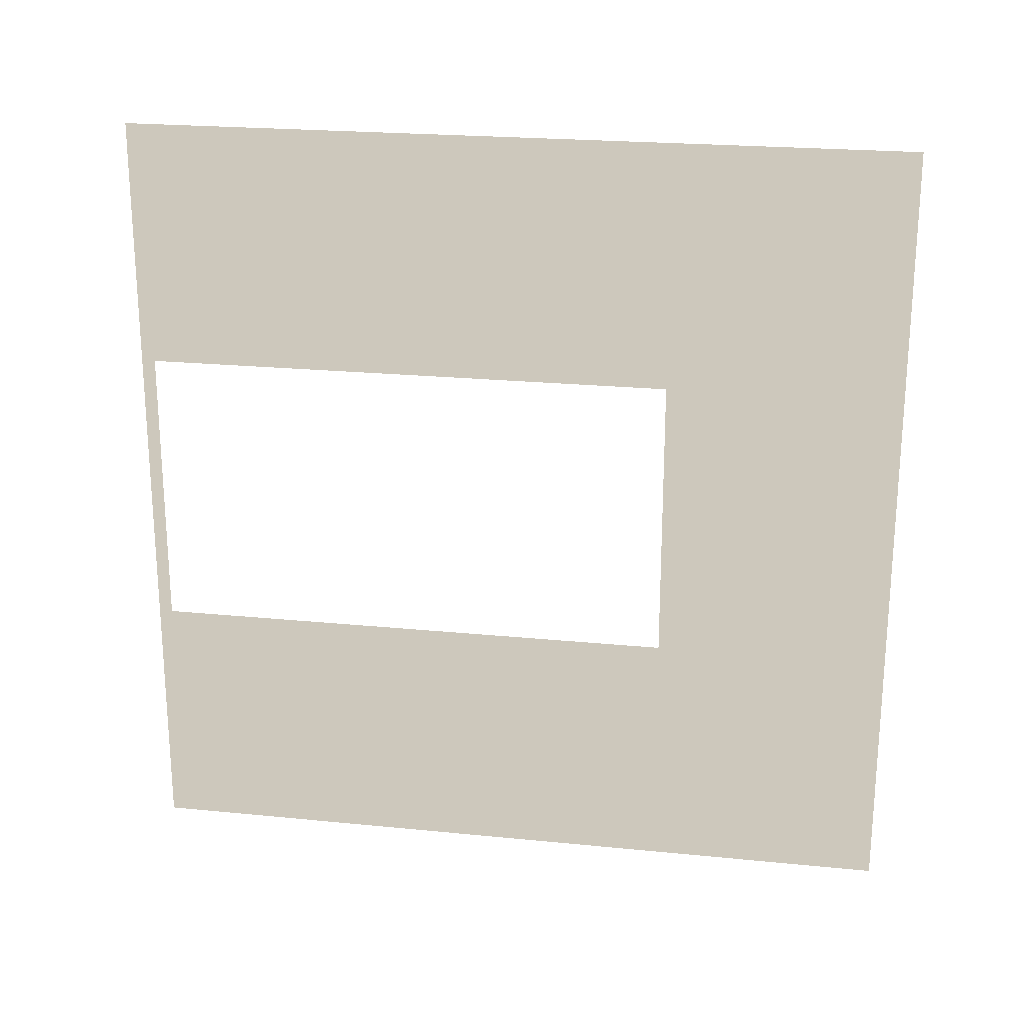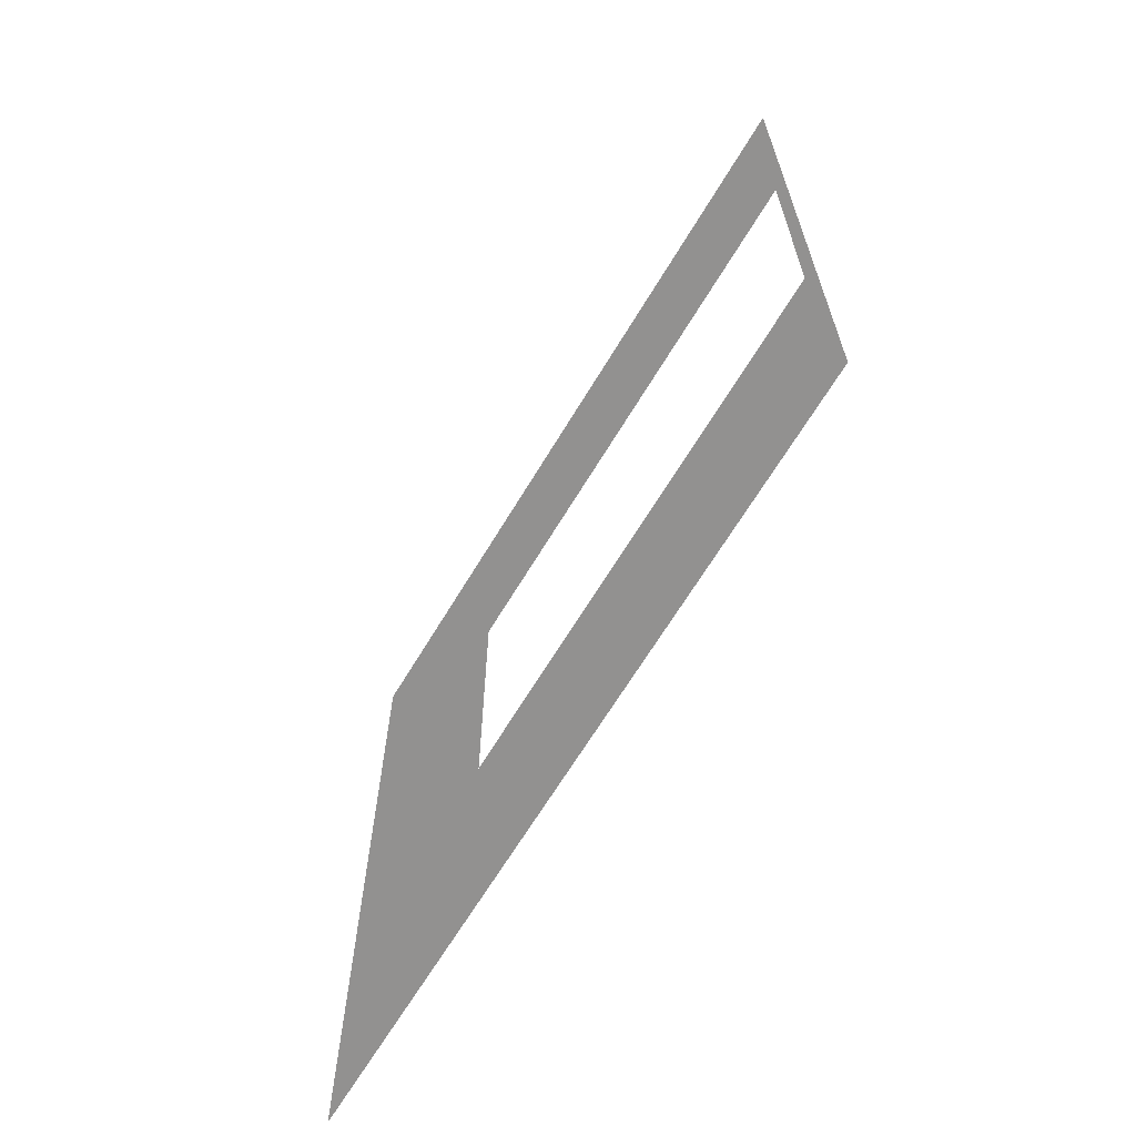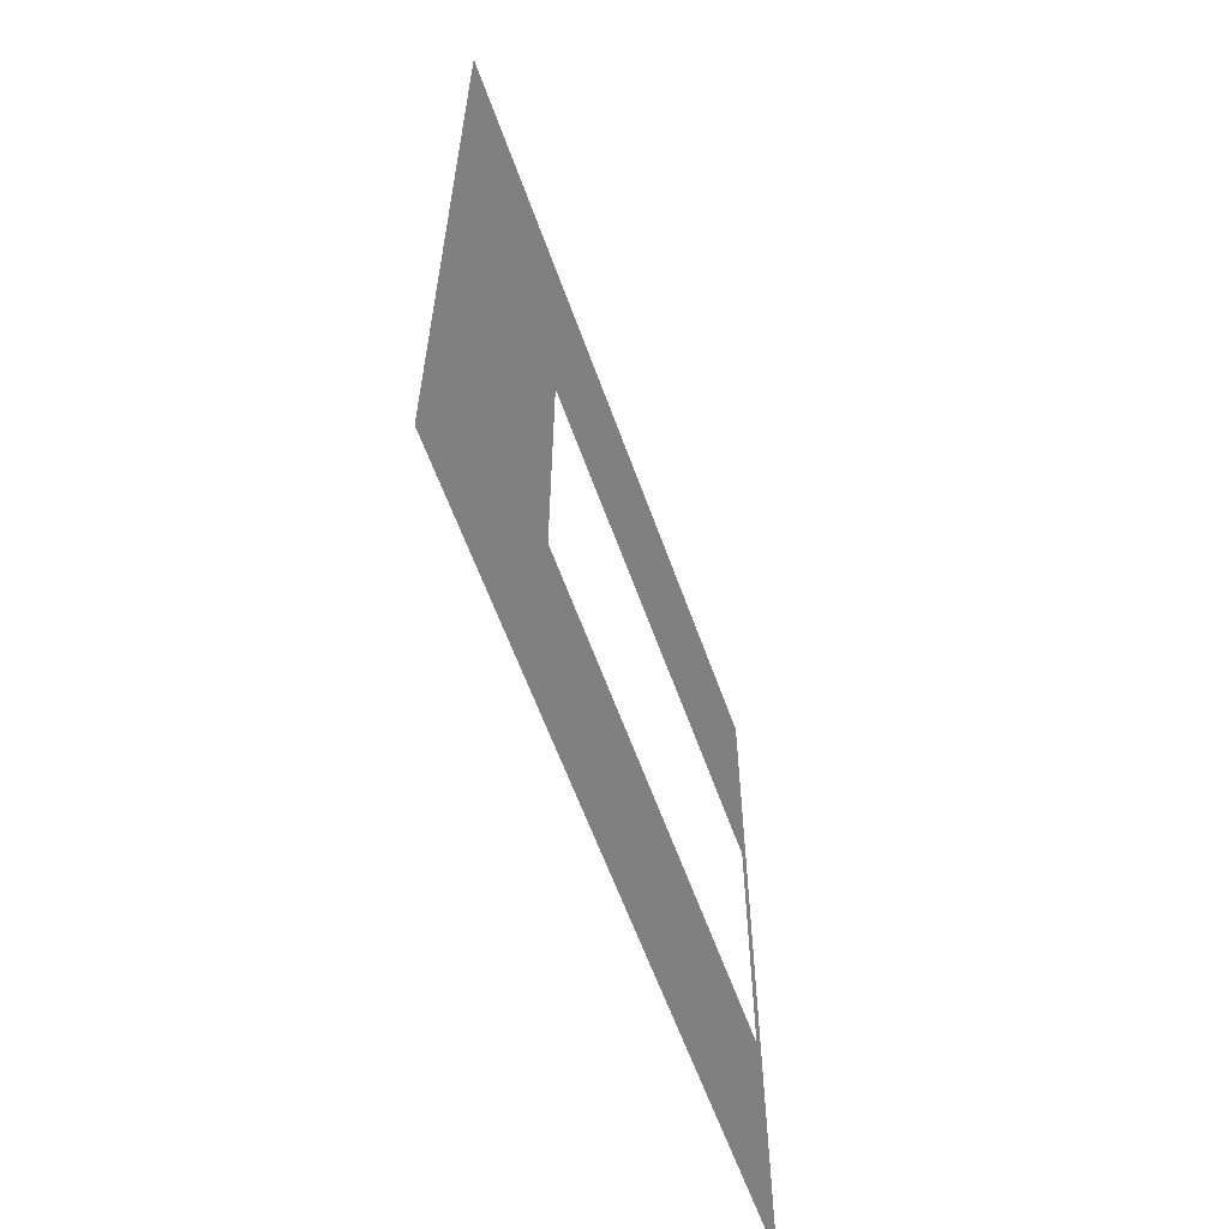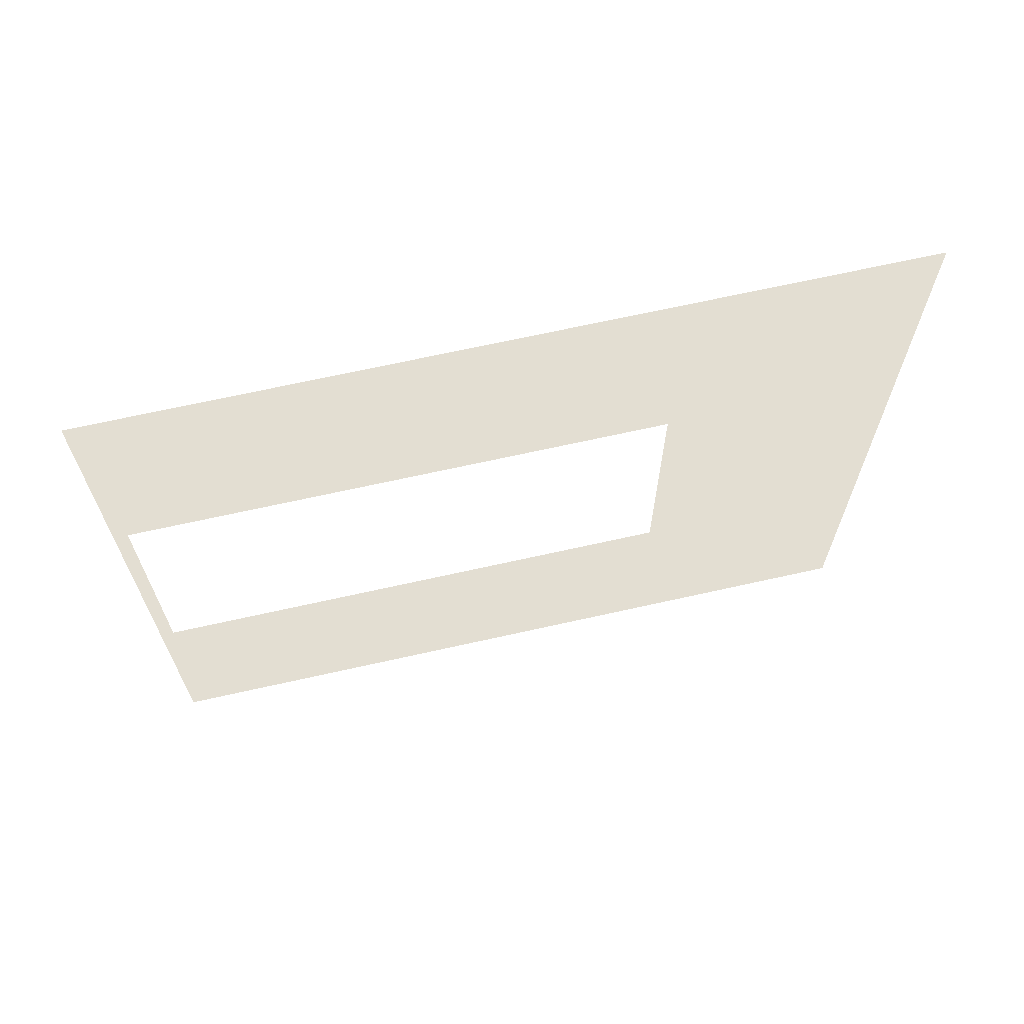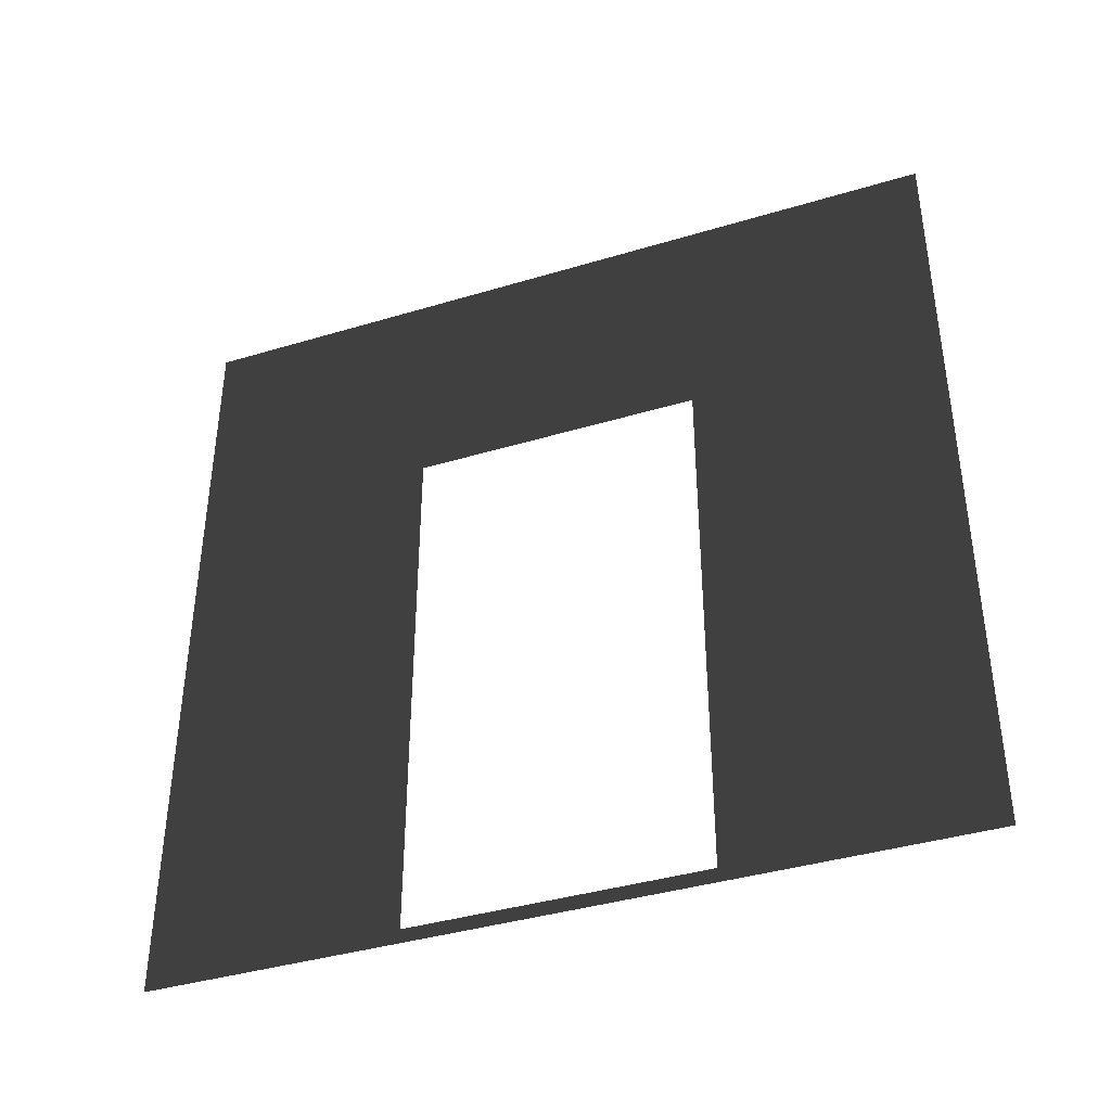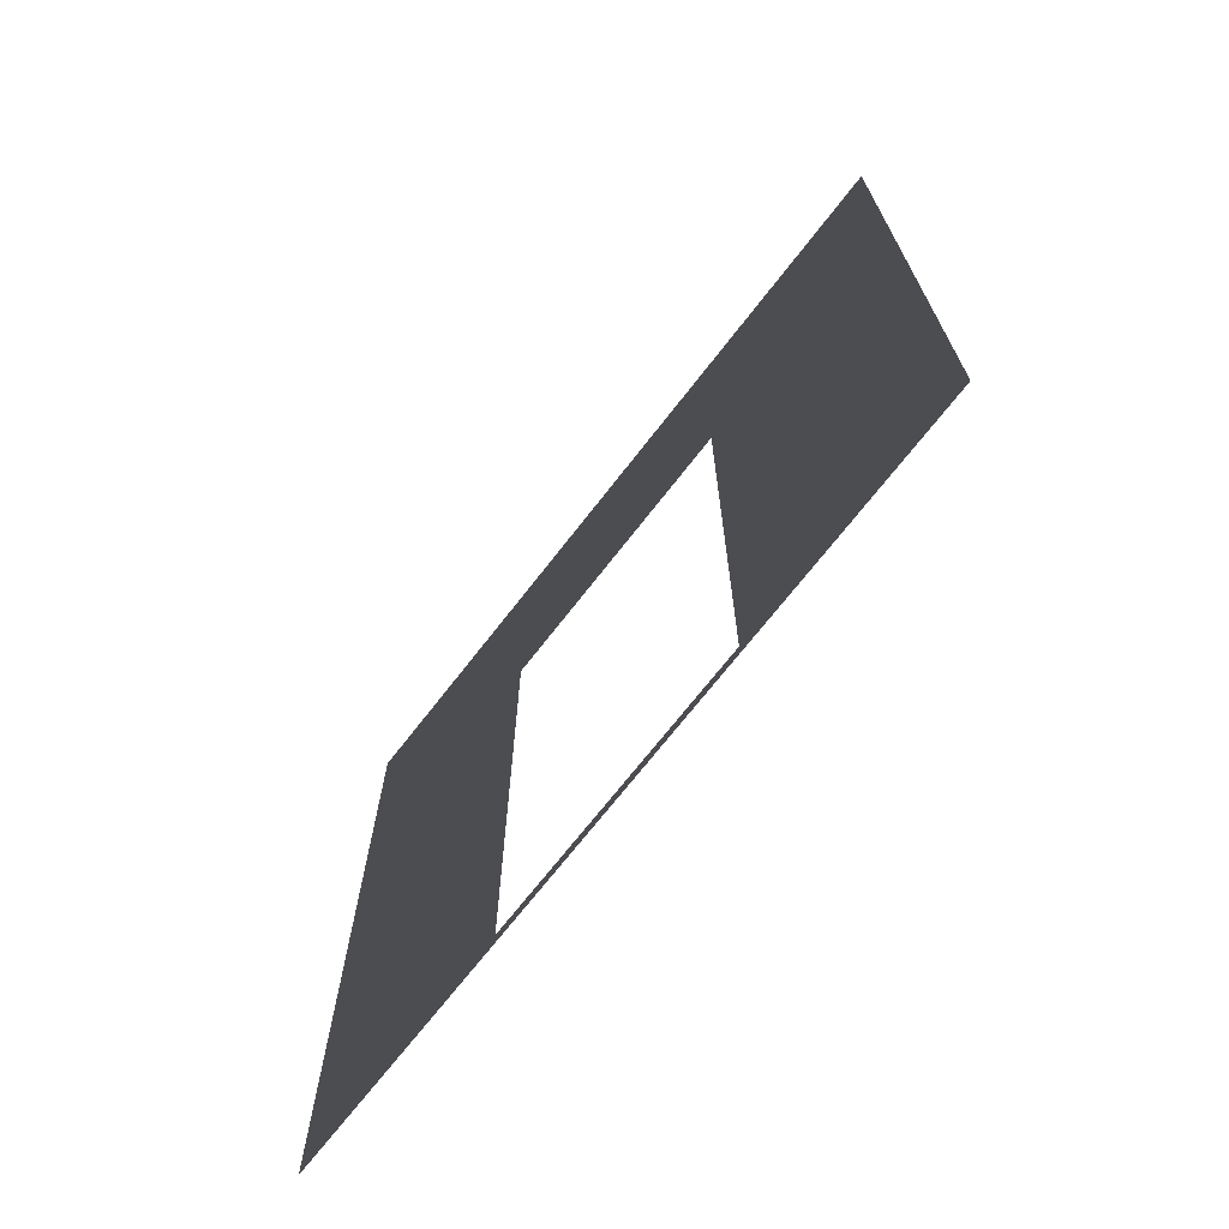
<metadata>
{"format":"obj","ext":"obj","renderer":"f3d","projection":"perspective","resolution":1024,"background":"white","views":[{"elev":22.2,"azim":99.9,"up":"+Z"},{"elev":-66.1,"azim":-31.0,"up":"+Z"},{"elev":-60.0,"azim":-160.5,"up":"+Z"},{"elev":67.7,"azim":77.3,"up":"+Z"},{"elev":-39.5,"azim":-69.5,"up":"+Y"},{"elev":-70.0,"azim":142.3,"up":"+Y"}]}
</metadata>
<code>
v -0.2 3 3
v -0.2 2.1 0.95
v -0.2 3 -4.142e-07
v -0.2 2.1 2.05
v -0.2 0.0525 2.05
v -0.2 -4.41e-07 3
v -0.2 0.0525 0.95
v -0.2 -1.602e-07 -2.803e-07
g wall01_door1m_19136_422
f 1 3 2
f 2 4 1
f 1 4 5
f 5 6 1
f 6 5 7
f 7 2 3
f 7 8 6
f 3 8 7

</code>
